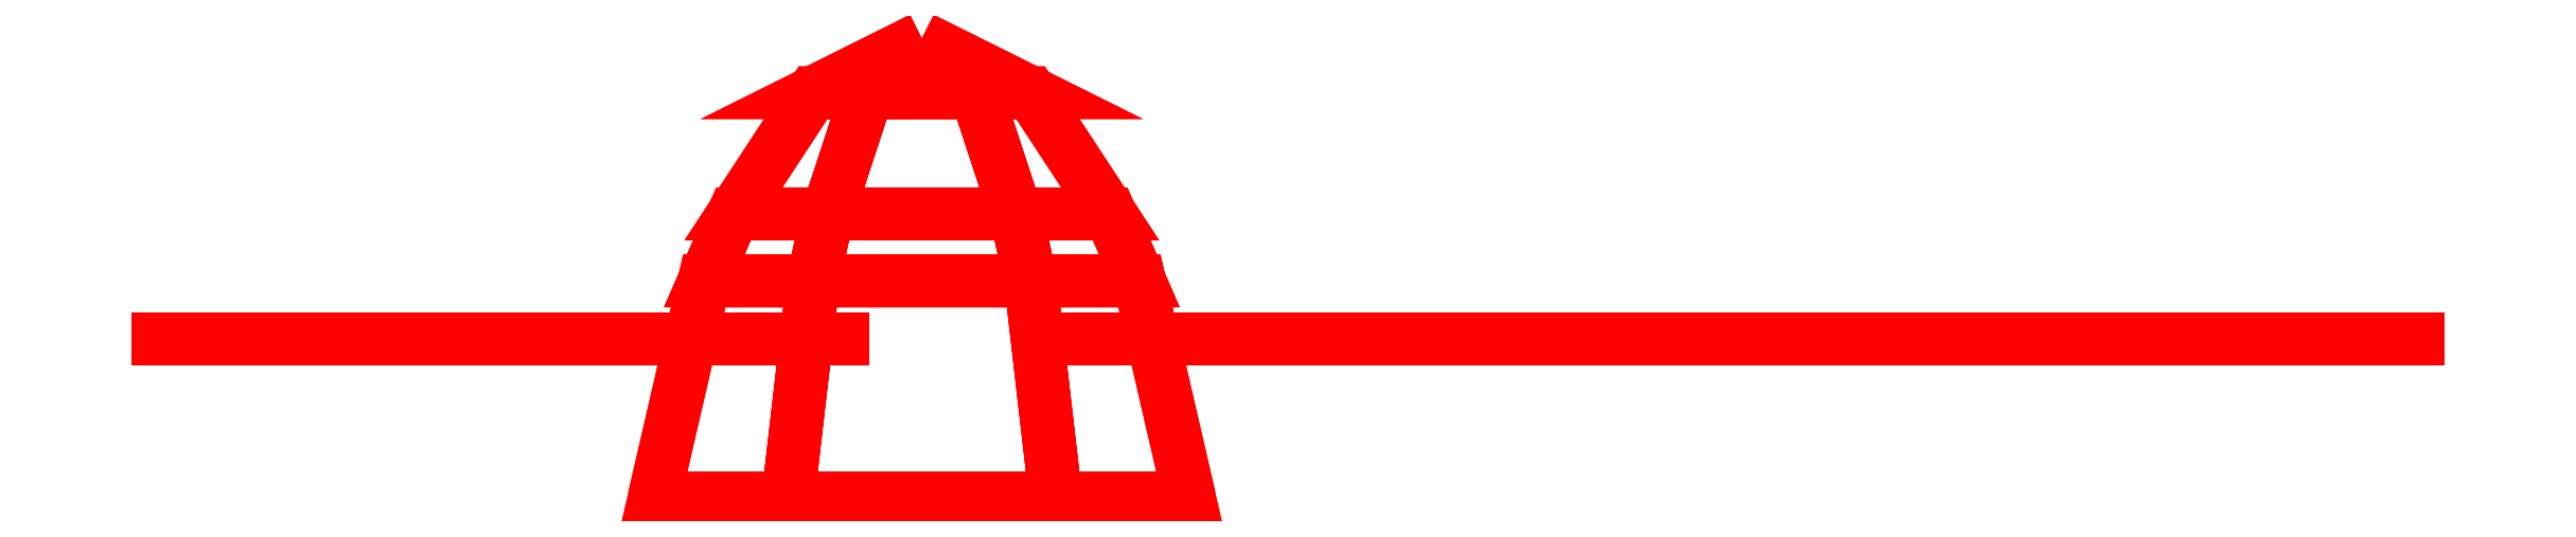
<metadata>
{"format":"dxf","ext":"dxf","renderer":"ezdxf+matplotlib","layout":"modelspace","background":"white","min_lineweight":24,"dpi":150}
</metadata>
<code>
0
SECTION
2
ENTITIES
0
3DFACE
8
PROPELLER
10
0.43
20
6.51
30
-0.1
11
0.43
21
6.51
31
0.09
12
0.83
22
6.51
32
0.13
13
0.83
23
6.51
33
-0.14
0
3DFACE
8
PROPELLER
10
0.83
20
6.51
30
-0.14
11
0.83
21
6.51
31
0.13
12
0.43
22
6.51
32
0.09
13
0.43
23
6.51
33
-0.1
0
3DFACE
8
PROPELLER
10
-0.4988
20
6.51
30
1.144
11
-0.7326
21
6.51
31
1.009
12
-0.5276
22
6.51
32
0.6538
13
-0.2938
23
6.51
33
0.7888
0
3DFACE
8
PROPELLER
10
-0.2938
20
6.51
30
0.7888
11
-0.5276
21
6.51
31
0.6538
12
-0.7326
22
6.51
32
1.009
13
-0.4988
23
6.51
33
1.144
0
3DFACE
8
PROPELLER
10
-0.6261
20
6.51
30
1.324
11
-0.8339
21
6.51
31
1.204
12
-0.7326
22
6.51
32
1.009
13
-0.4988
23
6.51
33
1.144
0
3DFACE
8
PROPELLER
10
-0.4988
20
6.51
30
1.144
11
-0.7326
21
6.51
31
1.009
12
-0.8339
22
6.51
32
1.204
13
-0.6261
23
6.51
33
1.324
0
3DFACE
8
PROPELLER
10
-0.5362
20
6.51
30
-0.6488
11
-0.3024
21
6.51
31
-0.7838
12
-0.1371
22
6.51
32
-0.4174
13
-0.3016
23
6.51
33
-0.3224
0
3DFACE
8
PROPELLER
10
-0.3016
20
6.51
30
-0.3224
11
-0.1371
21
6.51
31
-0.4174
12
-0.3024
22
6.51
32
-0.7838
13
-0.5362
23
6.51
33
-0.6488
0
3DFACE
8
PROPELLER
10
-0.8339
20
6.51
30
-1.204
11
-0.6261
21
6.51
31
-1.324
12
-0.5074
22
6.51
32
-1.139
13
-0.7412
23
6.51
33
-1.004
0
3DFACE
8
PROPELLER
10
-0.7412
20
6.51
30
-1.004
11
-0.5074
21
6.51
31
-1.139
12
-0.6261
22
6.51
32
-1.324
13
-0.8339
23
6.51
33
-1.204
0
3DFACE
8
PROPELLER
10
-0.8339
20
6.51
30
-1.204
11
-0.6261
21
6.51
31
-1.324
12
-0.7871
22
6.51
32
-1.543
13
-0.9256
23
6.51
33
-1.463
0
3DFACE
8
PROPELLER
10
-0.9256
20
6.51
30
-1.463
11
-0.7871
21
6.51
31
-1.543
12
-0.6261
22
6.51
32
-1.324
13
-0.8339
23
6.51
33
-1.204
0
3DFACE
8
PROPELLER
10
-0.9446
20
6.51
30
-1.556
11
-0.8754
21
6.51
31
-1.596
12
-0.7871
22
6.51
32
-1.543
13
-0.9256
23
6.51
33
-1.463
0
3DFACE
8
PROPELLER
10
-0.9256
20
6.51
30
-1.463
11
-0.7871
21
6.51
31
-1.543
12
-0.8754
22
6.51
32
-1.596
13
-0.9446
23
6.51
33
-1.556
0
3DFACE
8
PROPELLER
10
-0.7412
20
6.51
30
-1.004
11
-0.5074
21
6.51
31
-1.139
12
-0.3024
22
6.51
32
-0.7838
13
-0.5362
23
6.51
33
-0.6488
0
3DFACE
8
PROPELLER
10
-0.5362
20
6.51
30
-0.6488
11
-0.3024
21
6.51
31
-0.7838
12
-0.5074
22
6.51
32
-1.139
13
-0.7412
23
6.51
33
-1.004
0
3DFACE
8
PROPELLER
10
-0.06268
20
6.51
30
0.1486
11
-0.08866
21
6.51
31
0.1336
12
-0.2929
22
6.51
32
0.3274
13
-0.1284
23
6.51
33
0.4224
0
3DFACE
8
PROPELLER
10
-0.1284
20
6.51
30
0.4224
11
-0.2929
21
6.51
31
0.3274
12
-0.08866
22
6.51
32
0.1336
13
-0.06268
23
6.51
33
0.1486
0
3DFACE
8
PROPELLER
10
-0.2938
20
6.51
30
0.7888
11
-0.5276
21
6.51
31
0.6538
12
-0.2929
22
6.51
32
0.3274
13
-0.1284
23
6.51
33
0.4224
0
3DFACE
8
PROPELLER
10
-0.1284
20
6.51
30
0.4224
11
-0.2929
21
6.51
31
0.3274
12
-0.5276
22
6.51
32
0.6538
13
-0.2938
23
6.51
33
0.7888
0
3DFACE
8
PROPELLER
10
-1.3e-15
20
6.87
30
-2.1e-15
11
0.065
21
6.805
31
-0.1126
12
-0.065
22
6.805
32
-0.1126
13
-1.3e-15
23
6.87
33
-2.1e-15
0
3DFACE
8
PROPELLER
10
0.2252
20
6.66
30
-3e-16
11
0.26
21
6.58
31
-3e-16
12
0.13
22
6.58
32
-0.2252
13
0.1126
23
6.66
33
-0.195
0
3DFACE
8
PROPELLER
10
0.13
20
6.805
30
-3e-16
11
0.2252
21
6.66
31
-3e-16
12
0.1126
22
6.66
32
-0.195
13
0.065
23
6.805
33
-0.1126
0
3DFACE
8
PROPELLER
10
-1.3e-15
20
6.87
30
-2.1e-15
11
0.13
21
6.805
31
-3e-16
12
0.065
22
6.805
32
-0.1126
13
-1.3e-15
23
6.87
33
-2.1e-15
0
3DFACE
8
PROPELLER
10
-0.1126
20
6.66
30
-0.195
11
-0.13
21
6.58
31
-0.2252
12
-0.26
22
6.58
32
1.4e-15
13
-0.2252
23
6.66
33
-3e-16
0
3DFACE
8
PROPELLER
10
-0.065
20
6.805
30
-0.1126
11
-0.1126
21
6.66
31
-0.195
12
-0.2252
22
6.66
32
-3e-16
13
-0.13
23
6.805
33
-3e-16
0
3DFACE
8
PROPELLER
10
-1.3e-15
20
6.87
30
-2.1e-15
11
-0.065
21
6.805
31
-0.1126
12
-0.13
22
6.805
32
-3e-16
13
-1.3e-15
23
6.87
33
-2.1e-15
0
3DFACE
8
PROPELLER
10
-0.16
20
6.32
30
-0.2771
11
-0.32
21
6.32
31
-3e-16
12
-0.26
22
6.58
32
-2.1e-15
13
-0.13
23
6.58
33
-0.2252
0
3DFACE
8
PROPELLER
10
0.32
20
6.32
30
-2.1e-15
11
0.16
21
6.32
31
-0.2771
12
0.13
22
6.58
32
-0.2252
13
0.26
23
6.58
33
-3e-16
0
3DFACE
8
PROPELLER
10
0.43
20
6.51
30
-0.1
11
0.43
21
6.51
31
0.09
12
0.16
22
6.51
32
0.01
13
0.16
23
6.51
33
-0.02
0
3DFACE
8
PROPELLER
10
0.16
20
6.51
30
-0.02
11
0.16
21
6.51
31
0.01
12
0.43
22
6.51
32
0.09
13
0.43
23
6.51
33
-0.1
0
3DFACE
8
PROPELLER
10
0.1126
20
6.66
30
-0.195
11
0.13
21
6.58
31
-0.2252
12
-0.13
22
6.58
32
-0.2252
13
-0.1126
23
6.66
33
-0.195
0
3DFACE
8
PROPELLER
10
0.065
20
6.805
30
-0.1126
11
0.1126
21
6.66
31
-0.195
12
-0.1126
22
6.66
32
-0.195
13
-0.065
23
6.805
33
-0.1126
0
3DFACE
8
PROPELLER
10
0.16
20
6.32
30
-0.2771
11
-0.16
21
6.32
31
-0.2771
12
-0.13
22
6.58
32
-0.2252
13
0.13
23
6.58
33
-0.2252
0
3DFACE
8
PROPELLER
10
-0.09732
20
6.51
30
-0.1286
11
-0.07134
21
6.51
31
-0.1436
12
-0.1371
22
6.51
32
-0.4174
13
-0.3016
23
6.51
33
-0.3224
0
3DFACE
8
PROPELLER
10
-0.3016
20
6.51
30
-0.3224
11
-0.1371
21
6.51
31
-0.4174
12
-0.07134
22
6.51
32
-0.1436
13
-0.09732
23
6.51
33
-0.1286
0
3DFACE
8
PROPELLER
10
0.1126
20
6.66
30
0.195
11
0.13
21
6.58
31
0.2252
12
0.26
22
6.58
32
-3e-16
13
0.2252
23
6.66
33
-3e-16
0
3DFACE
8
PROPELLER
10
0.065
20
6.805
30
0.1126
11
0.1126
21
6.66
31
0.195
12
0.2252
22
6.66
32
-3e-16
13
0.13
23
6.805
33
-3e-16
0
3DFACE
8
PROPELLER
10
-1.3e-15
20
6.87
30
-2.1e-15
11
0.065
21
6.805
31
0.1126
12
0.13
22
6.805
32
-3e-16
13
-1.3e-15
23
6.87
33
-2.1e-15
0
3DFACE
8
PROPELLER
10
-0.1126
20
6.66
30
0.195
11
-0.13
21
6.58
31
0.2252
12
0.13
22
6.58
32
0.2252
13
0.1126
23
6.66
33
0.195
0
3DFACE
8
PROPELLER
10
-0.065
20
6.805
30
0.1126
11
-0.1126
21
6.66
31
0.195
12
0.1126
22
6.66
32
0.195
13
0.065
23
6.805
33
0.1126
0
3DFACE
8
PROPELLER
10
-1.3e-15
20
6.87
30
-2.1e-15
11
-0.065
21
6.805
31
0.1126
12
0.065
22
6.805
32
0.1126
13
-1.3e-15
23
6.87
33
-2.1e-15
0
3DFACE
8
PROPELLER
10
-0.2252
20
6.66
30
-3e-16
11
-0.26
21
6.58
31
1.4e-15
12
-0.13
22
6.58
32
0.2252
13
-0.1126
23
6.66
33
0.195
0
3DFACE
8
PROPELLER
10
-0.13
20
6.805
30
-3e-16
11
-0.2252
21
6.66
31
-3e-16
12
-0.1126
22
6.66
32
0.195
13
-0.065
23
6.805
33
0.1126
0
3DFACE
8
PROPELLER
10
-1.3e-15
20
6.87
30
-2.1e-15
11
-0.13
21
6.805
31
-3e-16
12
-0.065
22
6.805
32
0.1126
13
-1.3e-15
23
6.87
33
-2.1e-15
0
3DFACE
8
PROPELLER
10
-0.32
20
6.32
30
-3e-16
11
-0.16
21
6.32
31
0.2771
12
-0.13
22
6.58
32
0.2252
13
-0.26
23
6.58
33
-2.1e-15
0
3DFACE
8
PROPELLER
10
0.16
20
6.32
30
0.2771
11
0.32
21
6.32
31
-2.1e-15
12
0.26
22
6.58
32
-3e-16
13
0.13
23
6.58
33
0.2252
0
3DFACE
8
PROPELLER
10
-0.16
20
6.32
30
0.2771
11
0.16
21
6.32
31
0.2771
12
0.13
22
6.58
32
0.2252
13
-0.13
23
6.58
33
0.2252
0
3DFACE
8
PROPELLER
10
-0.6261
20
6.51
30
1.324
11
-0.8339
21
6.51
31
1.204
12
-0.9429
22
6.51
32
1.453
13
-0.8044
23
6.51
33
1.533
0
3DFACE
8
PROPELLER
10
-0.8044
20
6.51
30
1.533
11
-0.9429
21
6.51
31
1.453
12
-0.8339
22
6.51
32
1.204
13
-0.6261
23
6.51
33
1.324
0
3DFACE
8
PROPELLER
10
-0.8754
20
6.51
30
1.596
11
-0.9446
21
6.51
31
1.556
12
-0.9429
22
6.51
32
1.453
13
-0.8044
23
6.51
33
1.533
0
3DFACE
8
PROPELLER
10
-0.8044
20
6.51
30
1.533
11
-0.9429
21
6.51
31
1.453
12
-0.9446
22
6.51
32
1.556
13
-0.8754
23
6.51
33
1.596
0
3DFACE
8
PROPELLER
10
1.73
20
6.51
30
-0.07
11
1.73
21
6.51
31
0.09
12
1.82
22
6.51
32
0.04
13
1.82
23
6.51
33
-0.04
0
3DFACE
8
PROPELLER
10
1.82
20
6.51
30
-0.04
11
1.82
21
6.51
31
0.04
12
1.73
22
6.51
32
0.09
13
1.73
23
6.51
33
-0.07
0
3DFACE
8
PROPELLER
10
1.73
20
6.51
30
-0.07
11
1.73
21
6.51
31
0.09
12
1.46
22
6.51
32
0.12
13
1.46
23
6.51
33
-0.12
0
3DFACE
8
PROPELLER
10
1.46
20
6.51
30
-0.12
11
1.46
21
6.51
31
0.12
12
1.73
22
6.51
32
0.09
13
1.73
23
6.51
33
-0.07
0
3DFACE
8
PROPELLER
10
1.24
20
6.51
30
-0.14
11
1.24
21
6.51
31
0.13
12
1.46
22
6.51
32
0.12
13
1.46
23
6.51
33
-0.12
0
3DFACE
8
PROPELLER
10
1.46
20
6.51
30
-0.12
11
1.46
21
6.51
31
0.12
12
1.24
22
6.51
32
0.13
13
1.24
23
6.51
33
-0.14
0
3DFACE
8
PROPELLER
10
0.83
20
6.51
30
-0.14
11
0.83
21
6.51
31
0.13
12
1.24
22
6.51
32
0.13
13
1.24
23
6.51
33
-0.14
0
3DFACE
8
PROPELLER
10
1.24
20
6.51
30
-0.14
11
1.24
21
6.51
31
0.13
12
0.83
22
6.51
32
0.13
13
0.83
23
6.51
33
-0.14
0
VIEWPORT
8
0
10
144.7
20
101.2
30
0
40
391.1
41
222.2
68
     2
69
     1
0
VIEWPORT
8
0
10
139.2
20
100.8
30
0
40
222.8
41
161.3
68
     1
69
     2
0
ENDSEC
0
EOF

</code>
